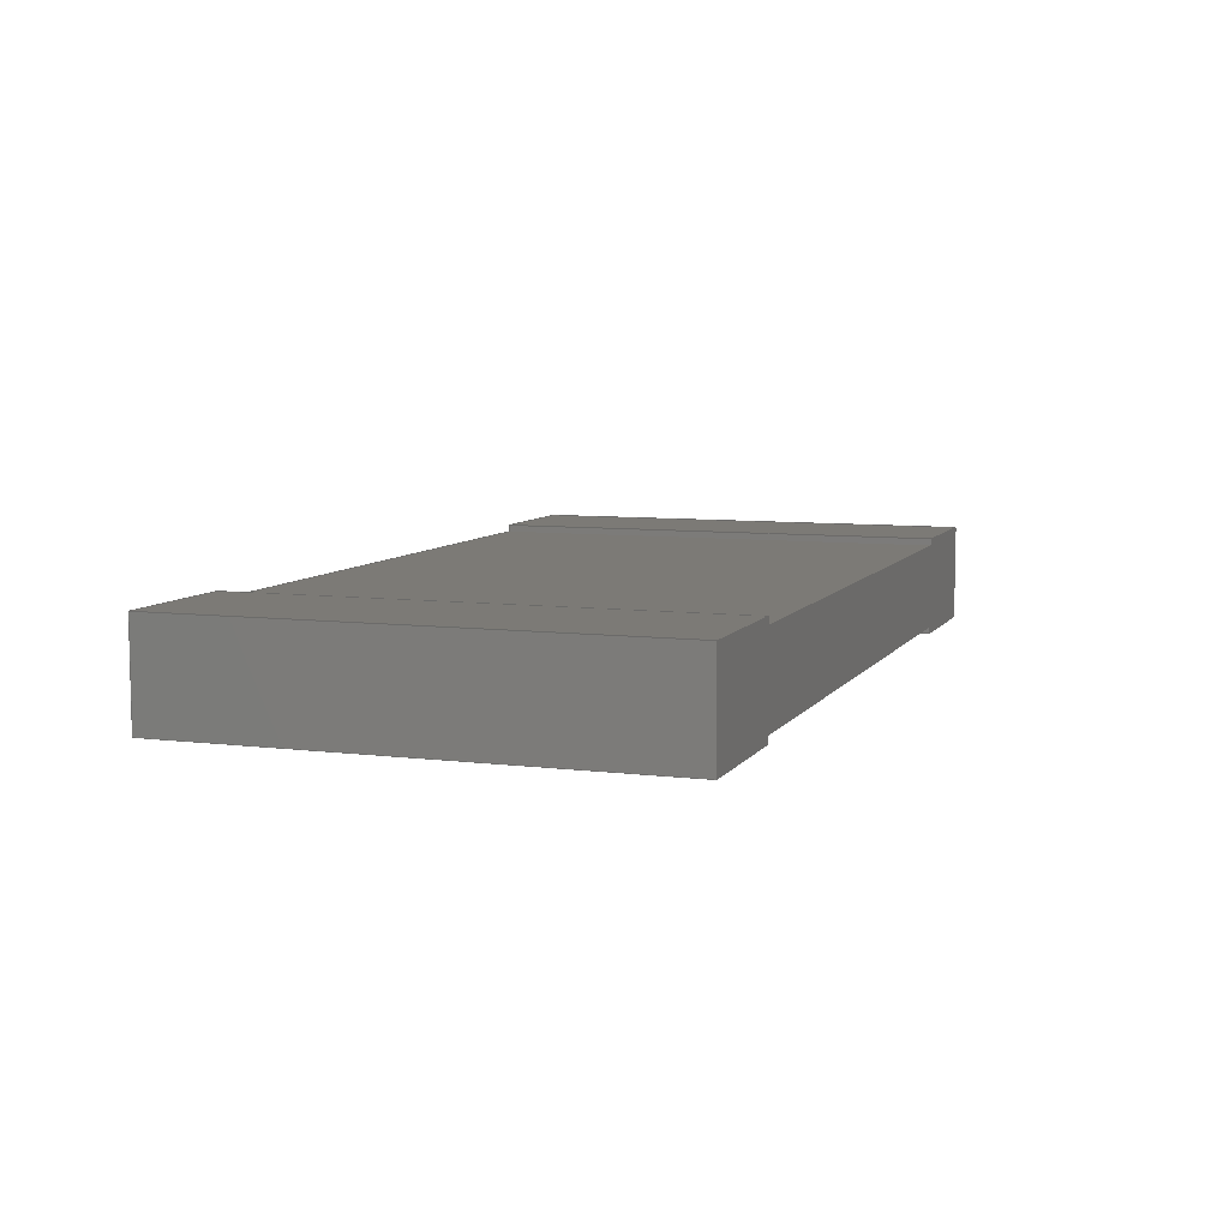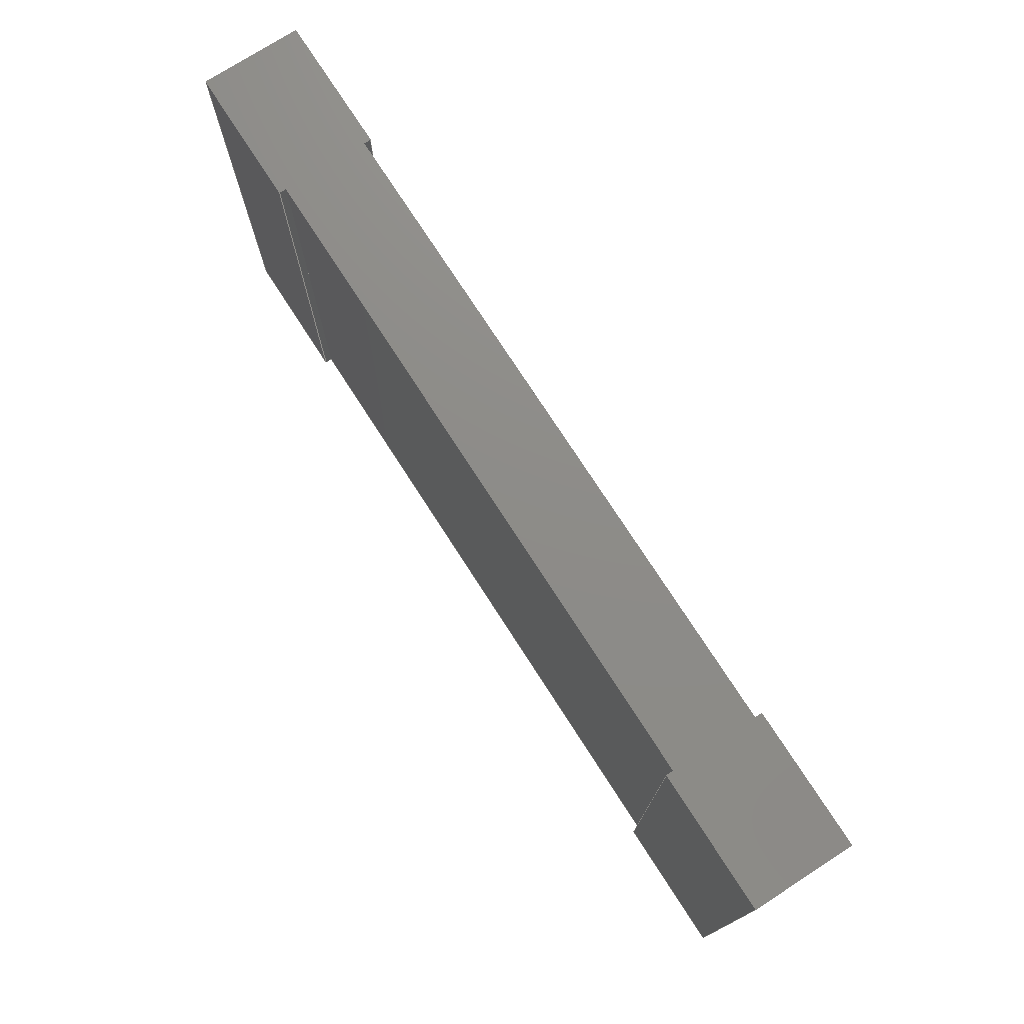
<metadata>
{"format":"step","ext":"stp","renderer":"f3d","projection":"perspective","resolution":1024,"background":"white","views":[{"elev":7.6,"azim":-70.6,"up":"+Y"},{"elev":75.0,"azim":57.2,"up":"+Z"}]}
</metadata>
<code>
ISO-10303-21;
DATA;
#1=DIRECTION('',(0,0,-1));
#2=VECTOR('',#1,3.35);
#3=CARTESIAN_POINT('',(2.275,-0.3,1.675));
#4=LINE('',#3,#2);
#5=DIRECTION('',(-1,0,0));
#6=VECTOR('',#5,4.55);
#7=CARTESIAN_POINT('',(2.275,-0.3,-1.675));
#8=LINE('',#7,#6);
#9=DIRECTION('',(0,0,-1));
#10=VECTOR('',#9,3.35);
#11=CARTESIAN_POINT('',(-2.275,-0.3,1.675));
#12=LINE('',#11,#10);
#13=DIRECTION('',(1,0,0));
#14=VECTOR('',#13,4.55);
#15=CARTESIAN_POINT('',(-2.275,-0.3,1.675));
#16=LINE('',#15,#14);
#17=DIRECTION('',(0,1,0));
#18=VECTOR('',#17,0.05);
#19=CARTESIAN_POINT('',(2.275,-0.35,-1.675));
#20=LINE('',#19,#18);
#21=DIRECTION('',(0,1,0));
#22=VECTOR('',#21,0.05);
#23=CARTESIAN_POINT('',(2.275,0.3,-1.675));
#24=LINE('',#23,#22);
#25=DIRECTION('',(0,1,0));
#26=VECTOR('',#25,0.05);
#27=CARTESIAN_POINT('',(2.275,0.3,1.675));
#28=LINE('',#27,#26);
#29=DIRECTION('',(0,1,0));
#30=VECTOR('',#29,0.05);
#31=CARTESIAN_POINT('',(2.275,-0.35,1.675));
#32=LINE('',#31,#30);
#33=DIRECTION('',(0,1,0));
#34=VECTOR('',#33,0.7);
#35=CARTESIAN_POINT('',(-3.225,-0.35,-1.675));
#36=LINE('',#35,#34);
#37=DIRECTION('',(0,-1,0));
#38=VECTOR('',#37,0.7);
#39=CARTESIAN_POINT('',(-3.225,0.35,1.675));
#40=LINE('',#39,#38);
#41=DIRECTION('',(0,1,0));
#42=VECTOR('',#41,0.05);
#43=CARTESIAN_POINT('',(-2.275,0.3,-1.675));
#44=LINE('',#43,#42);
#45=DIRECTION('',(0,1,0));
#46=VECTOR('',#45,0.05);
#47=CARTESIAN_POINT('',(-2.275,-0.35,-1.675));
#48=LINE('',#47,#46);
#49=DIRECTION('',(0,1,0));
#50=VECTOR('',#49,0.7);
#51=CARTESIAN_POINT('',(3.225,-0.35,-1.675));
#52=LINE('',#51,#50);
#53=DIRECTION('',(0,0,-1));
#54=VECTOR('',#53,3.35);
#55=CARTESIAN_POINT('',(2.275,0.3,1.675));
#56=LINE('',#55,#54);
#57=DIRECTION('',(1,0,0));
#58=VECTOR('',#57,4.55);
#59=CARTESIAN_POINT('',(-2.275,0.3,1.675));
#60=LINE('',#59,#58);
#61=DIRECTION('',(0,0,-1));
#62=VECTOR('',#61,3.35);
#63=CARTESIAN_POINT('',(-2.275,0.3,1.675));
#64=LINE('',#63,#62);
#65=DIRECTION('',(-1,0,0));
#66=VECTOR('',#65,4.55);
#67=CARTESIAN_POINT('',(2.275,0.3,-1.675));
#68=LINE('',#67,#66);
#69=DIRECTION('',(0,1,0));
#70=VECTOR('',#69,0.05);
#71=CARTESIAN_POINT('',(-2.275,-0.35,1.675));
#72=LINE('',#71,#70);
#73=DIRECTION('',(0,1,0));
#74=VECTOR('',#73,0.05);
#75=CARTESIAN_POINT('',(-2.275,0.3,1.675));
#76=LINE('',#75,#74);
#77=DIRECTION('',(0,0,1));
#78=VECTOR('',#77,3.35);
#79=CARTESIAN_POINT('',(2.275,-0.35,-1.675));
#80=LINE('',#79,#78);
#81=DIRECTION('',(1,0,0));
#82=VECTOR('',#81,0.95);
#83=CARTESIAN_POINT('',(2.275,-0.35,1.675));
#84=LINE('',#83,#82);
#85=DIRECTION('',(0,0,-1));
#86=VECTOR('',#85,3.35);
#87=CARTESIAN_POINT('',(3.225,-0.35,1.675));
#88=LINE('',#87,#86);
#89=DIRECTION('',(-1,0,0));
#90=VECTOR('',#89,0.95);
#91=CARTESIAN_POINT('',(3.225,-0.35,-1.675));
#92=LINE('',#91,#90);
#93=DIRECTION('',(-1,0,0));
#94=VECTOR('',#93,0.95);
#95=CARTESIAN_POINT('',(-2.275,-0.35,-1.675));
#96=LINE('',#95,#94);
#97=DIRECTION('',(0,0,1));
#98=VECTOR('',#97,3.35);
#99=CARTESIAN_POINT('',(-3.225,-0.35,-1.675));
#100=LINE('',#99,#98);
#101=DIRECTION('',(1,0,0));
#102=VECTOR('',#101,0.95);
#103=CARTESIAN_POINT('',(-3.225,-0.35,1.675));
#104=LINE('',#103,#102);
#105=DIRECTION('',(0,0,-1));
#106=VECTOR('',#105,3.35);
#107=CARTESIAN_POINT('',(-2.275,-0.35,1.675));
#108=LINE('',#107,#106);
#109=DIRECTION('',(0,1,0));
#110=VECTOR('',#109,0.7);
#111=CARTESIAN_POINT('',(3.225,-0.35,1.675));
#112=LINE('',#111,#110);
#113=DIRECTION('',(0,0,1));
#114=VECTOR('',#113,3.35);
#115=CARTESIAN_POINT('',(2.275,0.35,-1.675));
#116=LINE('',#115,#114);
#117=DIRECTION('',(-1,0,0));
#118=VECTOR('',#117,0.95);
#119=CARTESIAN_POINT('',(3.225,0.35,-1.675));
#120=LINE('',#119,#118);
#121=DIRECTION('',(0,0,-1));
#122=VECTOR('',#121,3.35);
#123=CARTESIAN_POINT('',(3.225,0.35,1.675));
#124=LINE('',#123,#122);
#125=DIRECTION('',(1,0,0));
#126=VECTOR('',#125,0.95);
#127=CARTESIAN_POINT('',(2.275,0.35,1.675));
#128=LINE('',#127,#126);
#129=DIRECTION('',(-1,0,0));
#130=VECTOR('',#129,0.95);
#131=CARTESIAN_POINT('',(-2.275,0.35,-1.675));
#132=LINE('',#131,#130);
#133=DIRECTION('',(0,0,-1));
#134=VECTOR('',#133,3.35);
#135=CARTESIAN_POINT('',(-2.275,0.35,1.675));
#136=LINE('',#135,#134);
#137=DIRECTION('',(1,0,0));
#138=VECTOR('',#137,0.95);
#139=CARTESIAN_POINT('',(-3.225,0.35,1.675));
#140=LINE('',#139,#138);
#141=DIRECTION('',(0,0,1));
#142=VECTOR('',#141,3.35);
#143=CARTESIAN_POINT('',(-3.225,0.35,-1.675));
#144=LINE('',#143,#142);
#145=CARTESIAN_POINT('',(2.275,-0.35,-1.675));
#146=CARTESIAN_POINT('',(2.275,-0.35,1.675));
#147=VERTEX_POINT('',#145);
#148=VERTEX_POINT('',#146);
#149=CARTESIAN_POINT('',(3.225,-0.35,1.675));
#150=VERTEX_POINT('',#149);
#151=CARTESIAN_POINT('',(3.225,-0.35,-1.675));
#152=VERTEX_POINT('',#151);
#153=CARTESIAN_POINT('',(-2.275,-0.35,-1.675));
#154=CARTESIAN_POINT('',(-3.225,-0.35,-1.675));
#155=VERTEX_POINT('',#153);
#156=VERTEX_POINT('',#154);
#157=CARTESIAN_POINT('',(-3.225,-0.35,1.675));
#158=VERTEX_POINT('',#157);
#159=CARTESIAN_POINT('',(-2.275,-0.35,1.675));
#160=VERTEX_POINT('',#159);
#161=CARTESIAN_POINT('',(2.275,0.35,-1.675));
#162=CARTESIAN_POINT('',(2.275,0.35,1.675));
#163=VERTEX_POINT('',#161);
#164=VERTEX_POINT('',#162);
#165=CARTESIAN_POINT('',(3.225,0.35,1.675));
#166=VERTEX_POINT('',#165);
#167=CARTESIAN_POINT('',(3.225,0.35,-1.675));
#168=VERTEX_POINT('',#167);
#169=CARTESIAN_POINT('',(-2.275,0.35,-1.675));
#170=CARTESIAN_POINT('',(-3.225,0.35,-1.675));
#171=VERTEX_POINT('',#169);
#172=VERTEX_POINT('',#170);
#173=CARTESIAN_POINT('',(-3.225,0.35,1.675));
#174=VERTEX_POINT('',#173);
#175=CARTESIAN_POINT('',(-2.275,0.35,1.675));
#176=VERTEX_POINT('',#175);
#177=CARTESIAN_POINT('',(2.275,-0.3,1.675));
#178=CARTESIAN_POINT('',(2.275,-0.3,-1.675));
#179=VERTEX_POINT('',#177);
#180=VERTEX_POINT('',#178);
#181=CARTESIAN_POINT('',(-2.275,-0.3,1.675));
#182=CARTESIAN_POINT('',(-2.275,-0.3,-1.675));
#183=VERTEX_POINT('',#181);
#184=VERTEX_POINT('',#182);
#185=CARTESIAN_POINT('',(2.275,0.3,1.675));
#186=CARTESIAN_POINT('',(2.275,0.3,-1.675));
#187=VERTEX_POINT('',#185);
#188=VERTEX_POINT('',#186);
#189=CARTESIAN_POINT('',(-2.275,0.3,1.675));
#190=CARTESIAN_POINT('',(-2.275,0.3,-1.675));
#191=VERTEX_POINT('',#189);
#192=VERTEX_POINT('',#190);
#193=CARTESIAN_POINT('',(0,-0.3,0));
#194=DIRECTION('',(0,1,0));
#195=DIRECTION('',(1,0,0));
#196=AXIS2_PLACEMENT_3D('',#193,#194,#195);
#197=PLANE('',#196);
#198=ORIENTED_EDGE('',*,*,#406,.T.);
#199=ORIENTED_EDGE('',*,*,#407,.T.);
#200=ORIENTED_EDGE('',*,*,#408,.F.);
#201=ORIENTED_EDGE('',*,*,#409,.T.);
#202=EDGE_LOOP('',(#198,#199,#200,#201));
#203=FACE_OUTER_BOUND('',#202,.F.);
#204=CARTESIAN_POINT('',(2.275,-0.35,-1.675));
#205=DIRECTION('',(-1,0,0));
#206=DIRECTION('',(0,0,1));
#207=AXIS2_PLACEMENT_3D('',#204,#205,#206);
#208=PLANE('',#207);
#209=ORIENTED_EDGE('',*,*,#406,.F.);
#210=ORIENTED_EDGE('',*,*,#411,.F.);
#211=ORIENTED_EDGE('',*,*,#412,.F.);
#212=ORIENTED_EDGE('',*,*,#413,.T.);
#213=EDGE_LOOP('',(#209,#210,#211,#212));
#214=FACE_OUTER_BOUND('',#213,.F.);
#215=CARTESIAN_POINT('',(2.275,-0.35,-1.675));
#216=DIRECTION('',(-1,0,0));
#217=DIRECTION('',(0,0,1));
#218=AXIS2_PLACEMENT_3D('',#215,#216,#217);
#219=PLANE('',#218);
#220=ORIENTED_EDGE('',*,*,#415,.T.);
#221=ORIENTED_EDGE('',*,*,#416,.T.);
#222=ORIENTED_EDGE('',*,*,#417,.T.);
#223=ORIENTED_EDGE('',*,*,#418,.F.);
#224=EDGE_LOOP('',(#220,#221,#222,#223));
#225=FACE_OUTER_BOUND('',#224,.F.);
#226=CARTESIAN_POINT('',(-3.225,-0.3,1.675));
#227=DIRECTION('',(0,0,1));
#228=DIRECTION('',(1,0,0));
#229=AXIS2_PLACEMENT_3D('',#226,#227,#228);
#230=PLANE('',#229);
#231=ORIENTED_EDGE('',*,*,#420,.F.);
#232=ORIENTED_EDGE('',*,*,#421,.T.);
#233=ORIENTED_EDGE('',*,*,#422,.F.);
#234=ORIENTED_EDGE('',*,*,#423,.T.);
#235=ORIENTED_EDGE('',*,*,#418,.T.);
#236=ORIENTED_EDGE('',*,*,#424,.T.);
#237=ORIENTED_EDGE('',*,*,#425,.F.);
#238=ORIENTED_EDGE('',*,*,#426,.F.);
#239=ORIENTED_EDGE('',*,*,#411,.T.);
#240=ORIENTED_EDGE('',*,*,#409,.F.);
#241=ORIENTED_EDGE('',*,*,#427,.F.);
#242=ORIENTED_EDGE('',*,*,#428,.F.);
#243=EDGE_LOOP('',(#231,#232,#233,#234,#235,#236,#237,#238,#239,#240,#241,
#242));
#244=FACE_OUTER_BOUND('',#243,.F.);
#245=CARTESIAN_POINT('',(-3.225,-0.3,-1.675));
#246=DIRECTION('',(-1,0,0));
#247=DIRECTION('',(0,0,1));
#248=AXIS2_PLACEMENT_3D('',#245,#246,#247);
#249=PLANE('',#248);
#250=ORIENTED_EDGE('',*,*,#430,.T.);
#251=ORIENTED_EDGE('',*,*,#431,.T.);
#252=ORIENTED_EDGE('',*,*,#420,.T.);
#253=ORIENTED_EDGE('',*,*,#432,.F.);
#254=EDGE_LOOP('',(#250,#251,#252,#253));
#255=FACE_OUTER_BOUND('',#254,.F.);
#256=CARTESIAN_POINT('',(3.225,-0.3,-1.675));
#257=DIRECTION('',(0,0,-1));
#258=DIRECTION('',(-1,0,0));
#259=AXIS2_PLACEMENT_3D('',#256,#257,#258);
#260=PLANE('',#259);
#261=ORIENTED_EDGE('',*,*,#434,.T.);
#262=ORIENTED_EDGE('',*,*,#435,.T.);
#263=ORIENTED_EDGE('',*,*,#436,.T.);
#264=ORIENTED_EDGE('',*,*,#430,.F.);
#265=ORIENTED_EDGE('',*,*,#437,.F.);
#266=ORIENTED_EDGE('',*,*,#438,.T.);
#267=ORIENTED_EDGE('',*,*,#407,.F.);
#268=ORIENTED_EDGE('',*,*,#413,.F.);
#269=ORIENTED_EDGE('',*,*,#439,.F.);
#270=ORIENTED_EDGE('',*,*,#440,.T.);
#271=ORIENTED_EDGE('',*,*,#441,.T.);
#272=ORIENTED_EDGE('',*,*,#416,.F.);
#273=EDGE_LOOP('',(#261,#262,#263,#264,#265,#266,#267,#268,#269,#270,#271,
#272));
#274=FACE_OUTER_BOUND('',#273,.F.);
#275=CARTESIAN_POINT('',(0,0.3,0));
#276=DIRECTION('',(0,1,0));
#277=DIRECTION('',(1,0,0));
#278=AXIS2_PLACEMENT_3D('',#275,#276,#277);
#279=PLANE('',#278);
#280=ORIENTED_EDGE('',*,*,#415,.F.);
#281=ORIENTED_EDGE('',*,*,#423,.F.);
#282=ORIENTED_EDGE('',*,*,#443,.T.);
#283=ORIENTED_EDGE('',*,*,#434,.F.);
#284=EDGE_LOOP('',(#280,#281,#282,#283));
#285=FACE_OUTER_BOUND('',#284,.F.);
#286=CARTESIAN_POINT('',(-2.275,-0.35,1.675));
#287=DIRECTION('',(1,0,0));
#288=DIRECTION('',(0,0,-1));
#289=AXIS2_PLACEMENT_3D('',#286,#287,#288);
#290=PLANE('',#289);
#291=ORIENTED_EDGE('',*,*,#408,.T.);
#292=ORIENTED_EDGE('',*,*,#438,.F.);
#293=ORIENTED_EDGE('',*,*,#445,.F.);
#294=ORIENTED_EDGE('',*,*,#427,.T.);
#295=EDGE_LOOP('',(#291,#292,#293,#294));
#296=FACE_OUTER_BOUND('',#295,.F.);
#297=CARTESIAN_POINT('',(-2.275,-0.35,1.675));
#298=DIRECTION('',(1,0,0));
#299=DIRECTION('',(0,0,-1));
#300=AXIS2_PLACEMENT_3D('',#297,#298,#299);
#301=PLANE('',#300);
#302=ORIENTED_EDGE('',*,*,#443,.F.);
#303=ORIENTED_EDGE('',*,*,#422,.T.);
#304=ORIENTED_EDGE('',*,*,#447,.T.);
#305=ORIENTED_EDGE('',*,*,#435,.F.);
#306=EDGE_LOOP('',(#302,#303,#304,#305));
#307=FACE_OUTER_BOUND('',#306,.F.);
#308=CARTESIAN_POINT('',(0,-0.35,0));
#309=DIRECTION('',(0,1,0));
#310=DIRECTION('',(1,0,0));
#311=AXIS2_PLACEMENT_3D('',#308,#309,#310);
#312=PLANE('',#311);
#313=ORIENTED_EDGE('',*,*,#412,.T.);
#314=ORIENTED_EDGE('',*,*,#426,.T.);
#315=ORIENTED_EDGE('',*,*,#449,.T.);
#316=ORIENTED_EDGE('',*,*,#439,.T.);
#317=EDGE_LOOP('',(#313,#314,#315,#316));
#318=FACE_OUTER_BOUND('',#317,.F.);
#319=CARTESIAN_POINT('',(0,-0.35,0));
#320=DIRECTION('',(0,1,0));
#321=DIRECTION('',(1,0,0));
#322=AXIS2_PLACEMENT_3D('',#319,#320,#321);
#323=PLANE('',#322);
#324=ORIENTED_EDGE('',*,*,#437,.T.);
#325=ORIENTED_EDGE('',*,*,#432,.T.);
#326=ORIENTED_EDGE('',*,*,#428,.T.);
#327=ORIENTED_EDGE('',*,*,#445,.T.);
#328=EDGE_LOOP('',(#324,#325,#326,#327));
#329=FACE_OUTER_BOUND('',#328,.F.);
#330=CARTESIAN_POINT('',(3.225,-0.3,1.675));
#331=DIRECTION('',(1,0,0));
#332=DIRECTION('',(0,0,-1));
#333=AXIS2_PLACEMENT_3D('',#330,#331,#332);
#334=PLANE('',#333);
#335=ORIENTED_EDGE('',*,*,#425,.T.);
#336=ORIENTED_EDGE('',*,*,#452,.T.);
#337=ORIENTED_EDGE('',*,*,#440,.F.);
#338=ORIENTED_EDGE('',*,*,#449,.F.);
#339=EDGE_LOOP('',(#335,#336,#337,#338));
#340=FACE_OUTER_BOUND('',#339,.F.);
#341=CARTESIAN_POINT('',(0,0.35,0));
#342=DIRECTION('',(0,1,0));
#343=DIRECTION('',(1,0,0));
#344=AXIS2_PLACEMENT_3D('',#341,#342,#343);
#345=PLANE('',#344);
#346=ORIENTED_EDGE('',*,*,#417,.F.);
#347=ORIENTED_EDGE('',*,*,#441,.F.);
#348=ORIENTED_EDGE('',*,*,#452,.F.);
#349=ORIENTED_EDGE('',*,*,#424,.F.);
#350=EDGE_LOOP('',(#346,#347,#348,#349));
#351=FACE_OUTER_BOUND('',#350,.F.);
#352=CARTESIAN_POINT('',(0,0.35,0));
#353=DIRECTION('',(0,1,0));
#354=DIRECTION('',(1,0,0));
#355=AXIS2_PLACEMENT_3D('',#352,#353,#354);
#356=PLANE('',#355);
#357=ORIENTED_EDGE('',*,*,#436,.F.);
#358=ORIENTED_EDGE('',*,*,#447,.F.);
#359=ORIENTED_EDGE('',*,*,#421,.F.);
#360=ORIENTED_EDGE('',*,*,#431,.F.);
#361=EDGE_LOOP('',(#357,#358,#359,#360));
#362=FACE_OUTER_BOUND('',#361,.F.);
#363=CLOSED_SHELL('',(#410,#414,#419,#429,#433,#442,#444,#446,#448,#450,#451,
#453,#454,#455));
#364=MANIFOLD_SOLID_BREP('',#363);
#365=DIMENSIONAL_EXPONENTS(0,0,0,0,0,0,0);
#366=PLANE_ANGLE_MEASURE_WITH_UNIT(PLANE_ANGLE_MEASURE(0.01745),#457);
#367=(CONVERSION_BASED_UNIT('DEGREE',#366)NAMED_UNIT(*)PLANE_ANGLE_UNIT());
#368=UNCERTAINTY_MEASURE_WITH_UNIT(LENGTH_MEASURE(0.0003042),#456,
'closure',
'Maximum model space distance between geometric entities at asserted connectivities');
#369=APPLICATION_CONTEXT(
'CONFIGURATION CONTROLLED 3D DESIGNS OF MECHANICAL PARTS AND ASSEMBLIES');
#370=APPLICATION_PROTOCOL_DEFINITION('international standard',
'config_control_design',1994,#369);
#371=DESIGN_CONTEXT('',#369,'design');
#372=MECHANICAL_CONTEXT('',#369,'mechanical');
#373=PRODUCT('CRA2010','CRA2010','NOT SPECIFIED',(#372));
#374=PRODUCT_DEFINITION_FORMATION_WITH_SPECIFIED_SOURCE('1','LAST_VERSION',#373,
.MADE.);
#375=PRODUCT_CATEGORY('part','');
#376=PRODUCT_RELATED_PRODUCT_CATEGORY('detail','',(#373));
#377=PRODUCT_CATEGORY_RELATIONSHIP('','',#375,#376);
#378=SECURITY_CLASSIFICATION_LEVEL('unclassified');
#379=SECURITY_CLASSIFICATION('','',#378);
#380=CC_DESIGN_SECURITY_CLASSIFICATION(#379,(#374));
#381=APPROVAL_STATUS('approved');
#382=APPROVAL(#381,'');
#383=CC_DESIGN_APPROVAL(#382,(#379,#374,#461));
#384=CALENDAR_DATE(112,17,8);
#385=COORDINATED_UNIVERSAL_TIME_OFFSET(7,0,.BEHIND.);
#386=LOCAL_TIME(9,3,11,#385);
#387=DATE_AND_TIME(#384,#386);
#388=APPROVAL_DATE_TIME(#387,#382);
#389=DATE_TIME_ROLE('creation_date');
#390=CC_DESIGN_DATE_AND_TIME_ASSIGNMENT(#387,#389,(#461));
#391=DATE_TIME_ROLE('classification_date');
#392=CC_DESIGN_DATE_AND_TIME_ASSIGNMENT(#387,#391,(#379));
#393=PERSON('UNSPECIFIED','UNSPECIFIED',$,$,$,$);
#394=ORGANIZATION('UNSPECIFIED','UNSPECIFIED','UNSPECIFIED');
#395=PERSON_AND_ORGANIZATION(#393,#394);
#396=APPROVAL_ROLE('approver');
#397=APPROVAL_PERSON_ORGANIZATION(#395,#382,#396);
#398=PERSON_AND_ORGANIZATION_ROLE('creator');
#399=CC_DESIGN_PERSON_AND_ORGANIZATION_ASSIGNMENT(#395,#398,(#374,#461));
#400=PERSON_AND_ORGANIZATION_ROLE('design_supplier');
#401=CC_DESIGN_PERSON_AND_ORGANIZATION_ASSIGNMENT(#395,#400,(#374));
#402=PERSON_AND_ORGANIZATION_ROLE('classification_officer');
#403=CC_DESIGN_PERSON_AND_ORGANIZATION_ASSIGNMENT(#395,#402,(#379));
#404=PERSON_AND_ORGANIZATION_ROLE('design_owner');
#405=CC_DESIGN_PERSON_AND_ORGANIZATION_ASSIGNMENT(#395,#404,(#373));
#406=EDGE_CURVE('',#179,#180,#4,.T.);
#407=EDGE_CURVE('',#180,#184,#8,.T.);
#408=EDGE_CURVE('',#183,#184,#12,.T.);
#409=EDGE_CURVE('',#183,#179,#16,.T.);
#410=ADVANCED_FACE('',(#203),#197,.F.);
#411=EDGE_CURVE('',#148,#179,#32,.T.);
#412=EDGE_CURVE('',#147,#148,#80,.T.);
#413=EDGE_CURVE('',#147,#180,#20,.T.);
#414=ADVANCED_FACE('',(#214),#208,.T.);
#415=EDGE_CURVE('',#187,#188,#56,.T.);
#416=EDGE_CURVE('',#188,#163,#24,.T.);
#417=EDGE_CURVE('',#163,#164,#116,.T.);
#418=EDGE_CURVE('',#187,#164,#28,.T.);
#419=ADVANCED_FACE('',(#225),#219,.T.);
#420=EDGE_CURVE('',#174,#158,#40,.T.);
#421=EDGE_CURVE('',#174,#176,#140,.T.);
#422=EDGE_CURVE('',#191,#176,#76,.T.);
#423=EDGE_CURVE('',#191,#187,#60,.T.);
#424=EDGE_CURVE('',#164,#166,#128,.T.);
#425=EDGE_CURVE('',#150,#166,#112,.T.);
#426=EDGE_CURVE('',#148,#150,#84,.T.);
#427=EDGE_CURVE('',#160,#183,#72,.T.);
#428=EDGE_CURVE('',#158,#160,#104,.T.);
#429=ADVANCED_FACE('',(#244),#230,.T.);
#430=EDGE_CURVE('',#156,#172,#36,.T.);
#431=EDGE_CURVE('',#172,#174,#144,.T.);
#432=EDGE_CURVE('',#156,#158,#100,.T.);
#433=ADVANCED_FACE('',(#255),#249,.T.);
#434=EDGE_CURVE('',#188,#192,#68,.T.);
#435=EDGE_CURVE('',#192,#171,#44,.T.);
#436=EDGE_CURVE('',#171,#172,#132,.T.);
#437=EDGE_CURVE('',#155,#156,#96,.T.);
#438=EDGE_CURVE('',#155,#184,#48,.T.);
#439=EDGE_CURVE('',#152,#147,#92,.T.);
#440=EDGE_CURVE('',#152,#168,#52,.T.);
#441=EDGE_CURVE('',#168,#163,#120,.T.);
#442=ADVANCED_FACE('',(#274),#260,.T.);
#443=EDGE_CURVE('',#191,#192,#64,.T.);
#444=ADVANCED_FACE('',(#285),#279,.T.);
#445=EDGE_CURVE('',#160,#155,#108,.T.);
#446=ADVANCED_FACE('',(#296),#290,.T.);
#447=EDGE_CURVE('',#176,#171,#136,.T.);
#448=ADVANCED_FACE('',(#307),#301,.T.);
#449=EDGE_CURVE('',#150,#152,#88,.T.);
#450=ADVANCED_FACE('',(#318),#312,.F.);
#451=ADVANCED_FACE('',(#329),#323,.F.);
#452=EDGE_CURVE('',#166,#168,#124,.T.);
#453=ADVANCED_FACE('',(#340),#334,.T.);
#454=ADVANCED_FACE('',(#351),#345,.T.);
#455=ADVANCED_FACE('',(#362),#356,.T.);
#456=(LENGTH_UNIT()NAMED_UNIT(*)SI_UNIT(.MILLI.,.METRE.));
#457=(NAMED_UNIT(*)PLANE_ANGLE_UNIT()SI_UNIT($,.RADIAN.));
#458=(NAMED_UNIT(*)SI_UNIT($,.STERADIAN.)SOLID_ANGLE_UNIT());
#459=(GEOMETRIC_REPRESENTATION_CONTEXT(3)GLOBAL_UNCERTAINTY_ASSIGNED_CONTEXT((
#368))GLOBAL_UNIT_ASSIGNED_CONTEXT((#456,#367,#458))REPRESENTATION_CONTEXT
('ID1','3'));
#460=ADVANCED_BREP_SHAPE_REPRESENTATION('',(#364),#459);
#461=PRODUCT_DEFINITION('design','',#374,#371);
#462=PRODUCT_DEFINITION_SHAPE('','SHAPE FOR CRA2010',#461);
#463=SHAPE_DEFINITION_REPRESENTATION(#462,#460);
ENDSEC;
END-ISO-10303-21;

</code>
